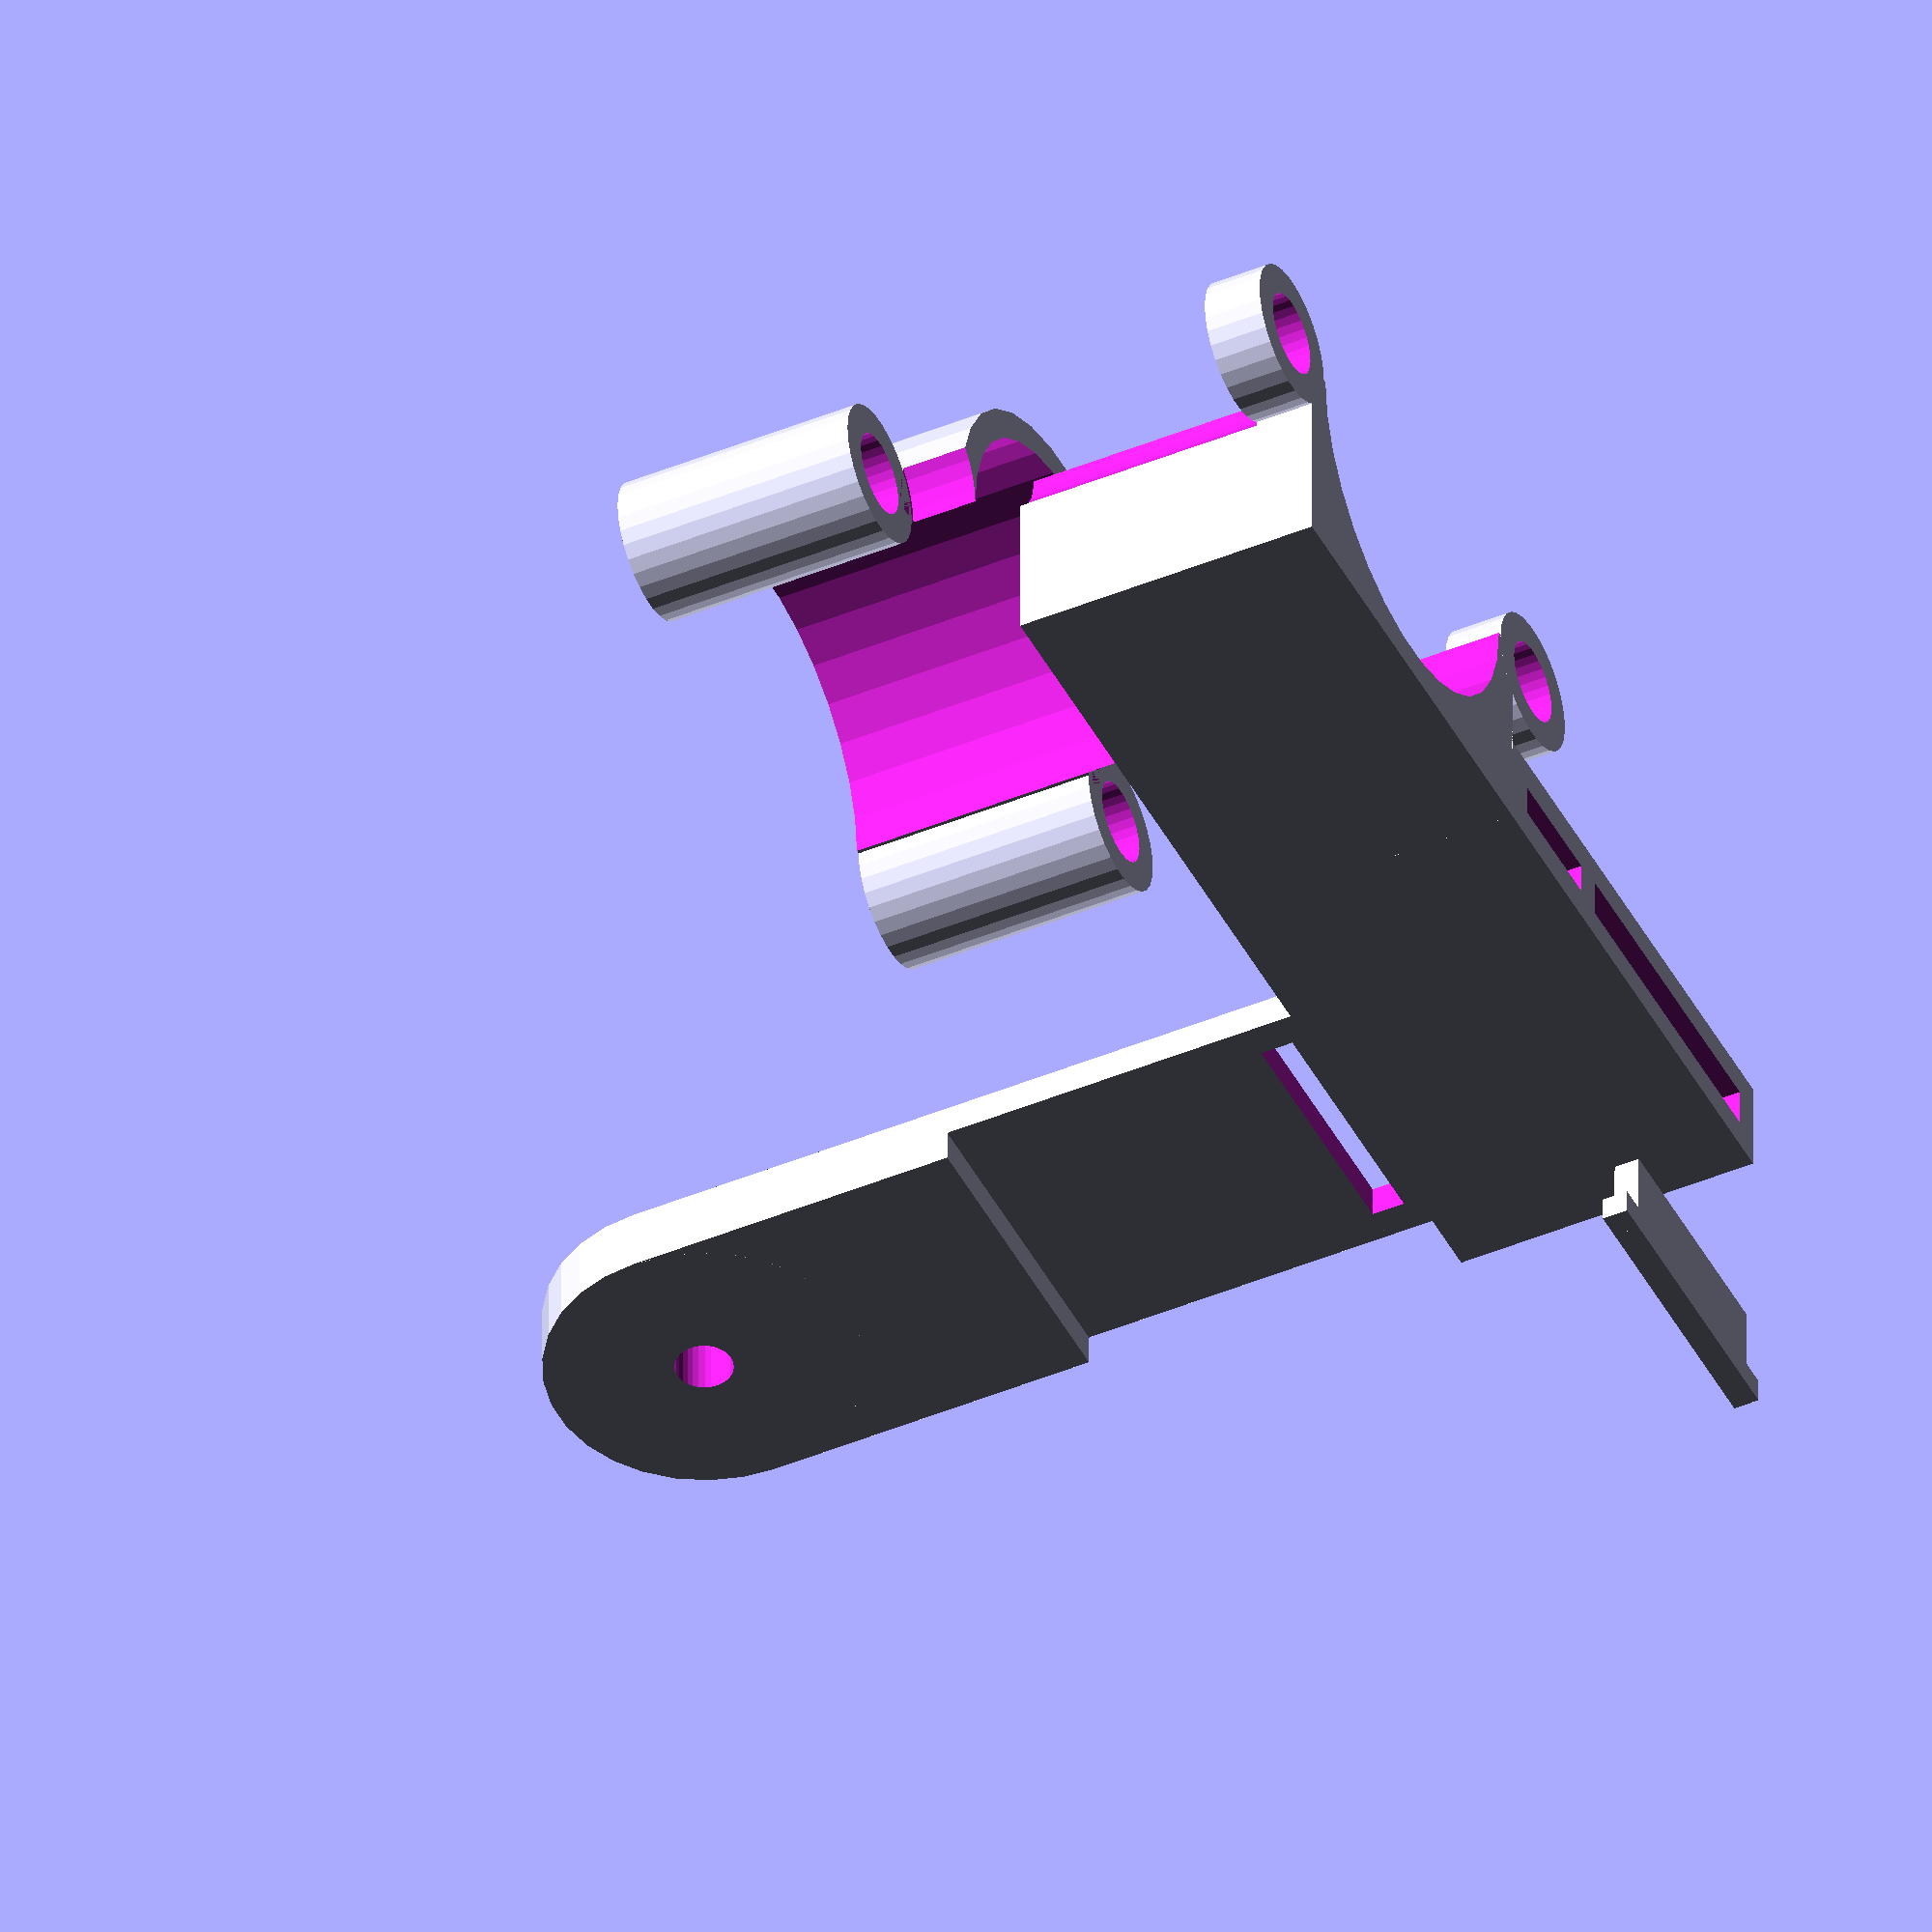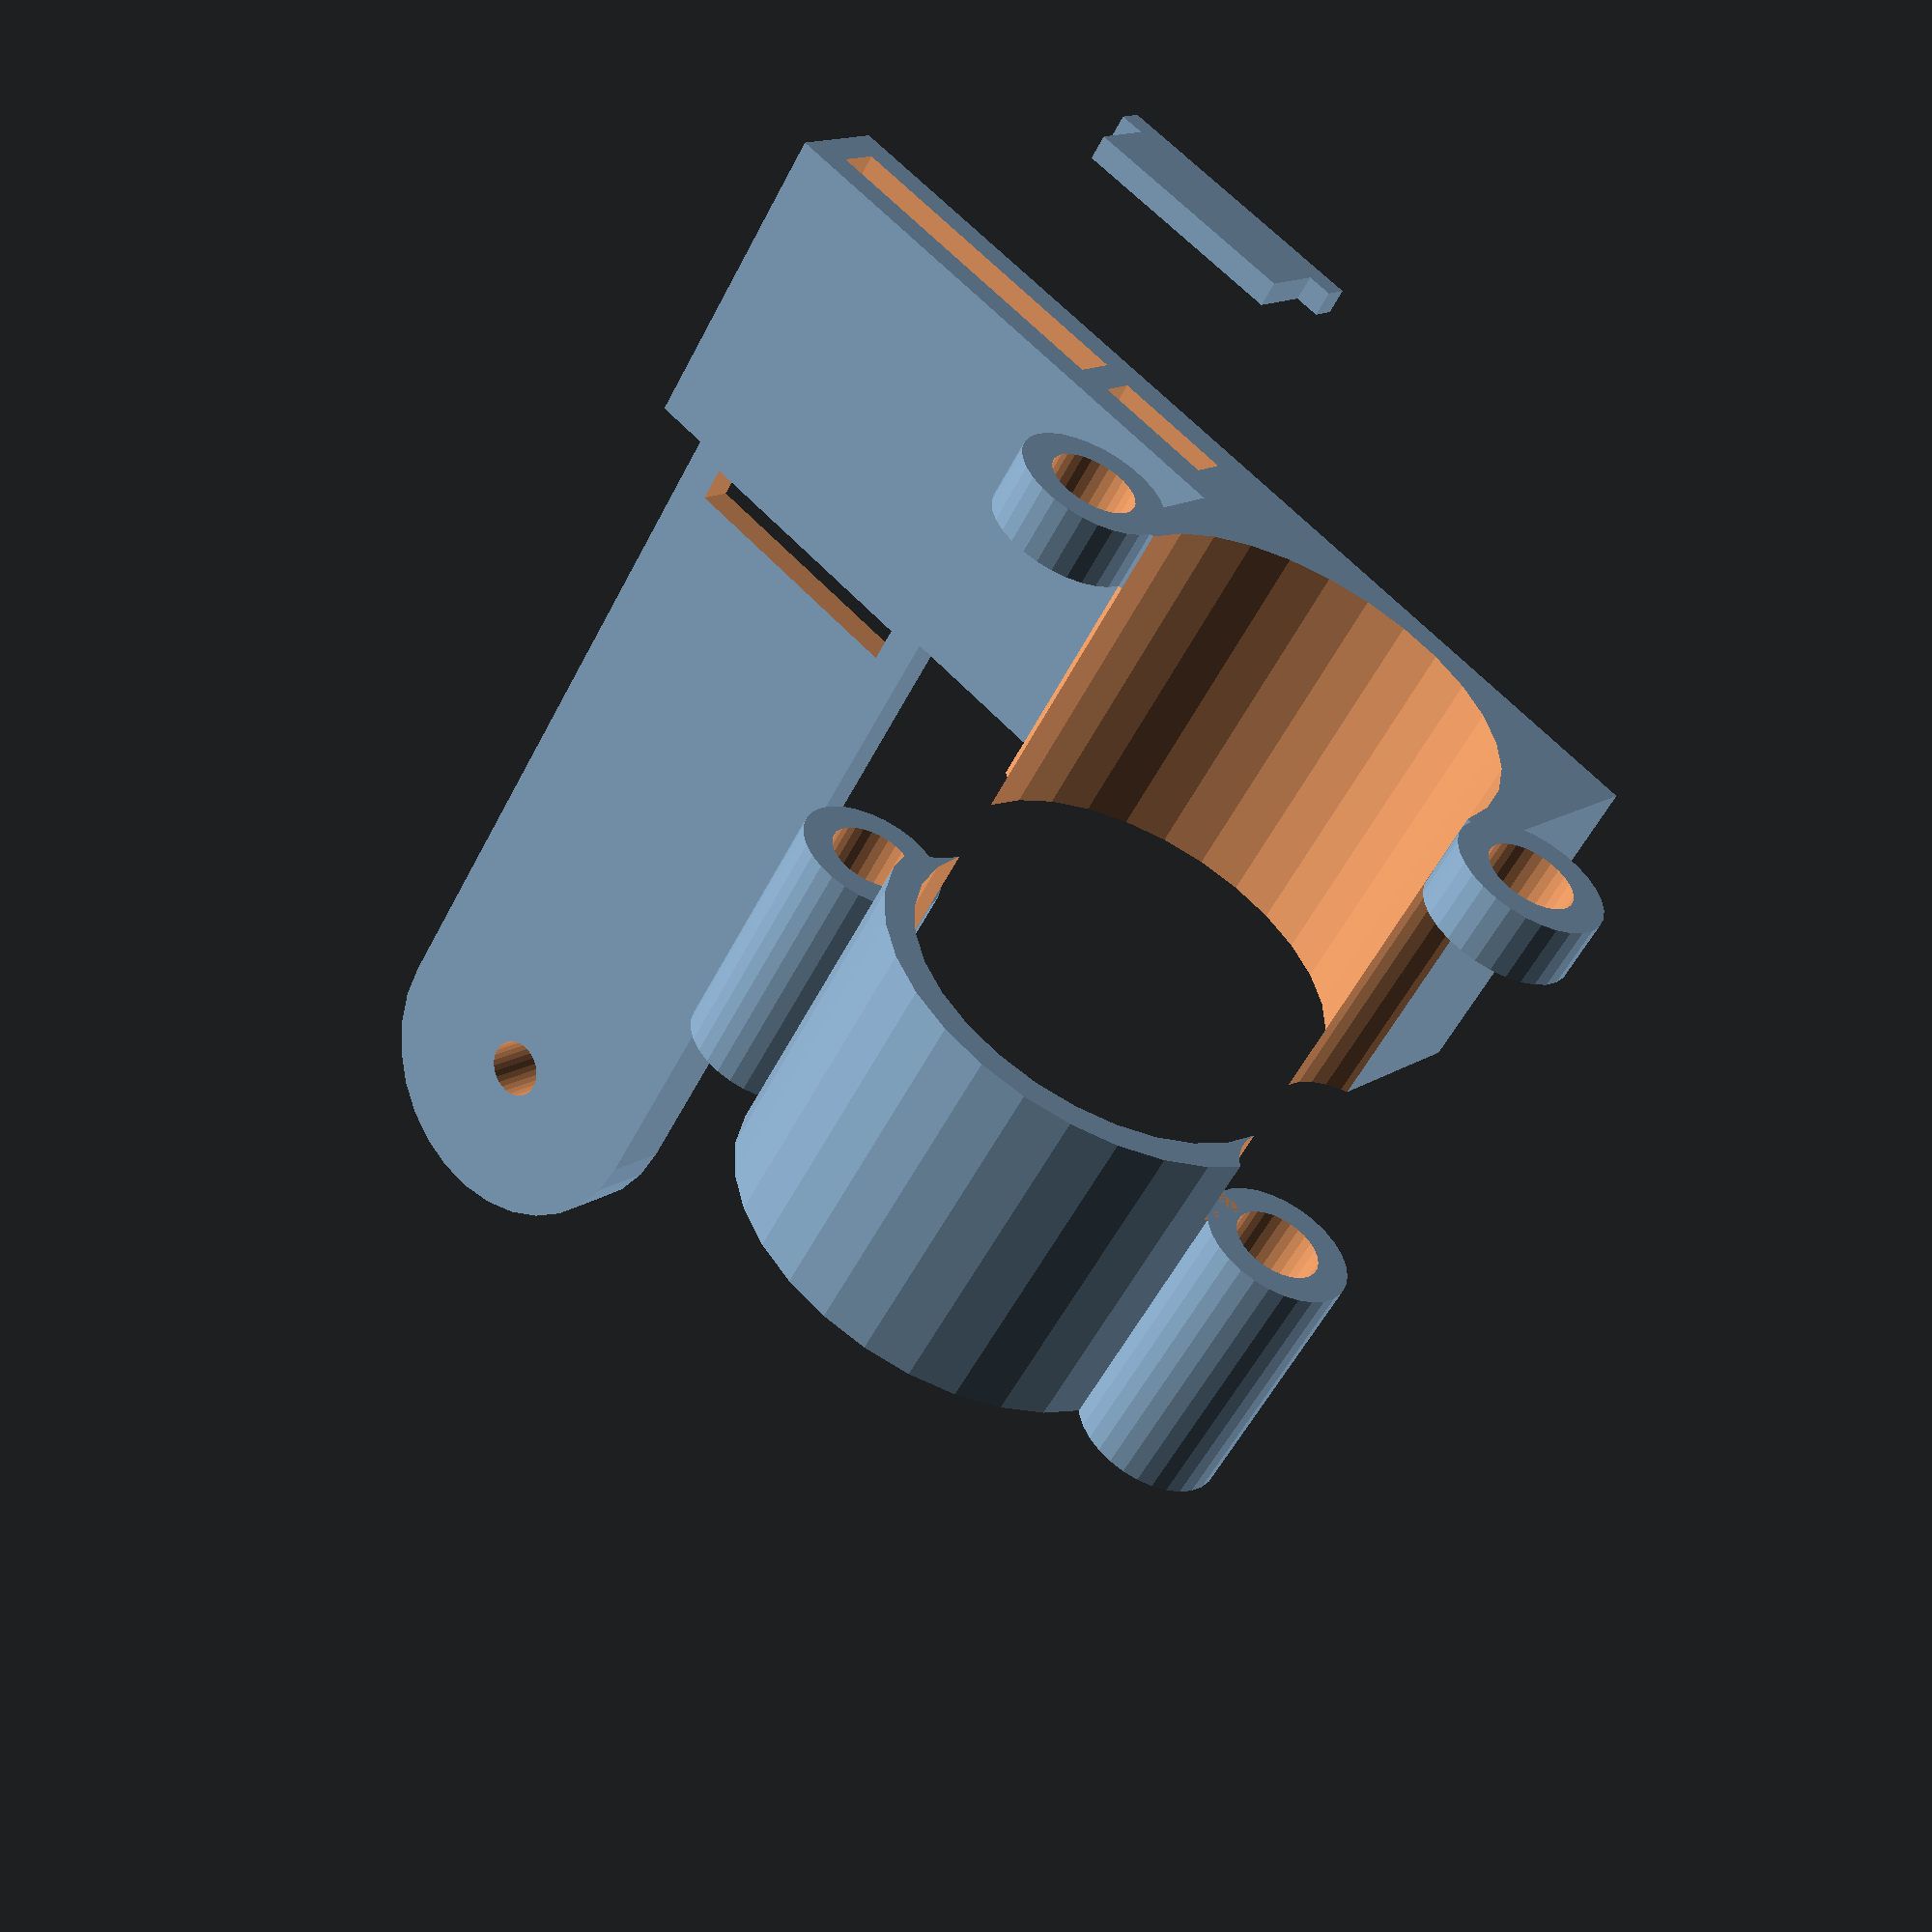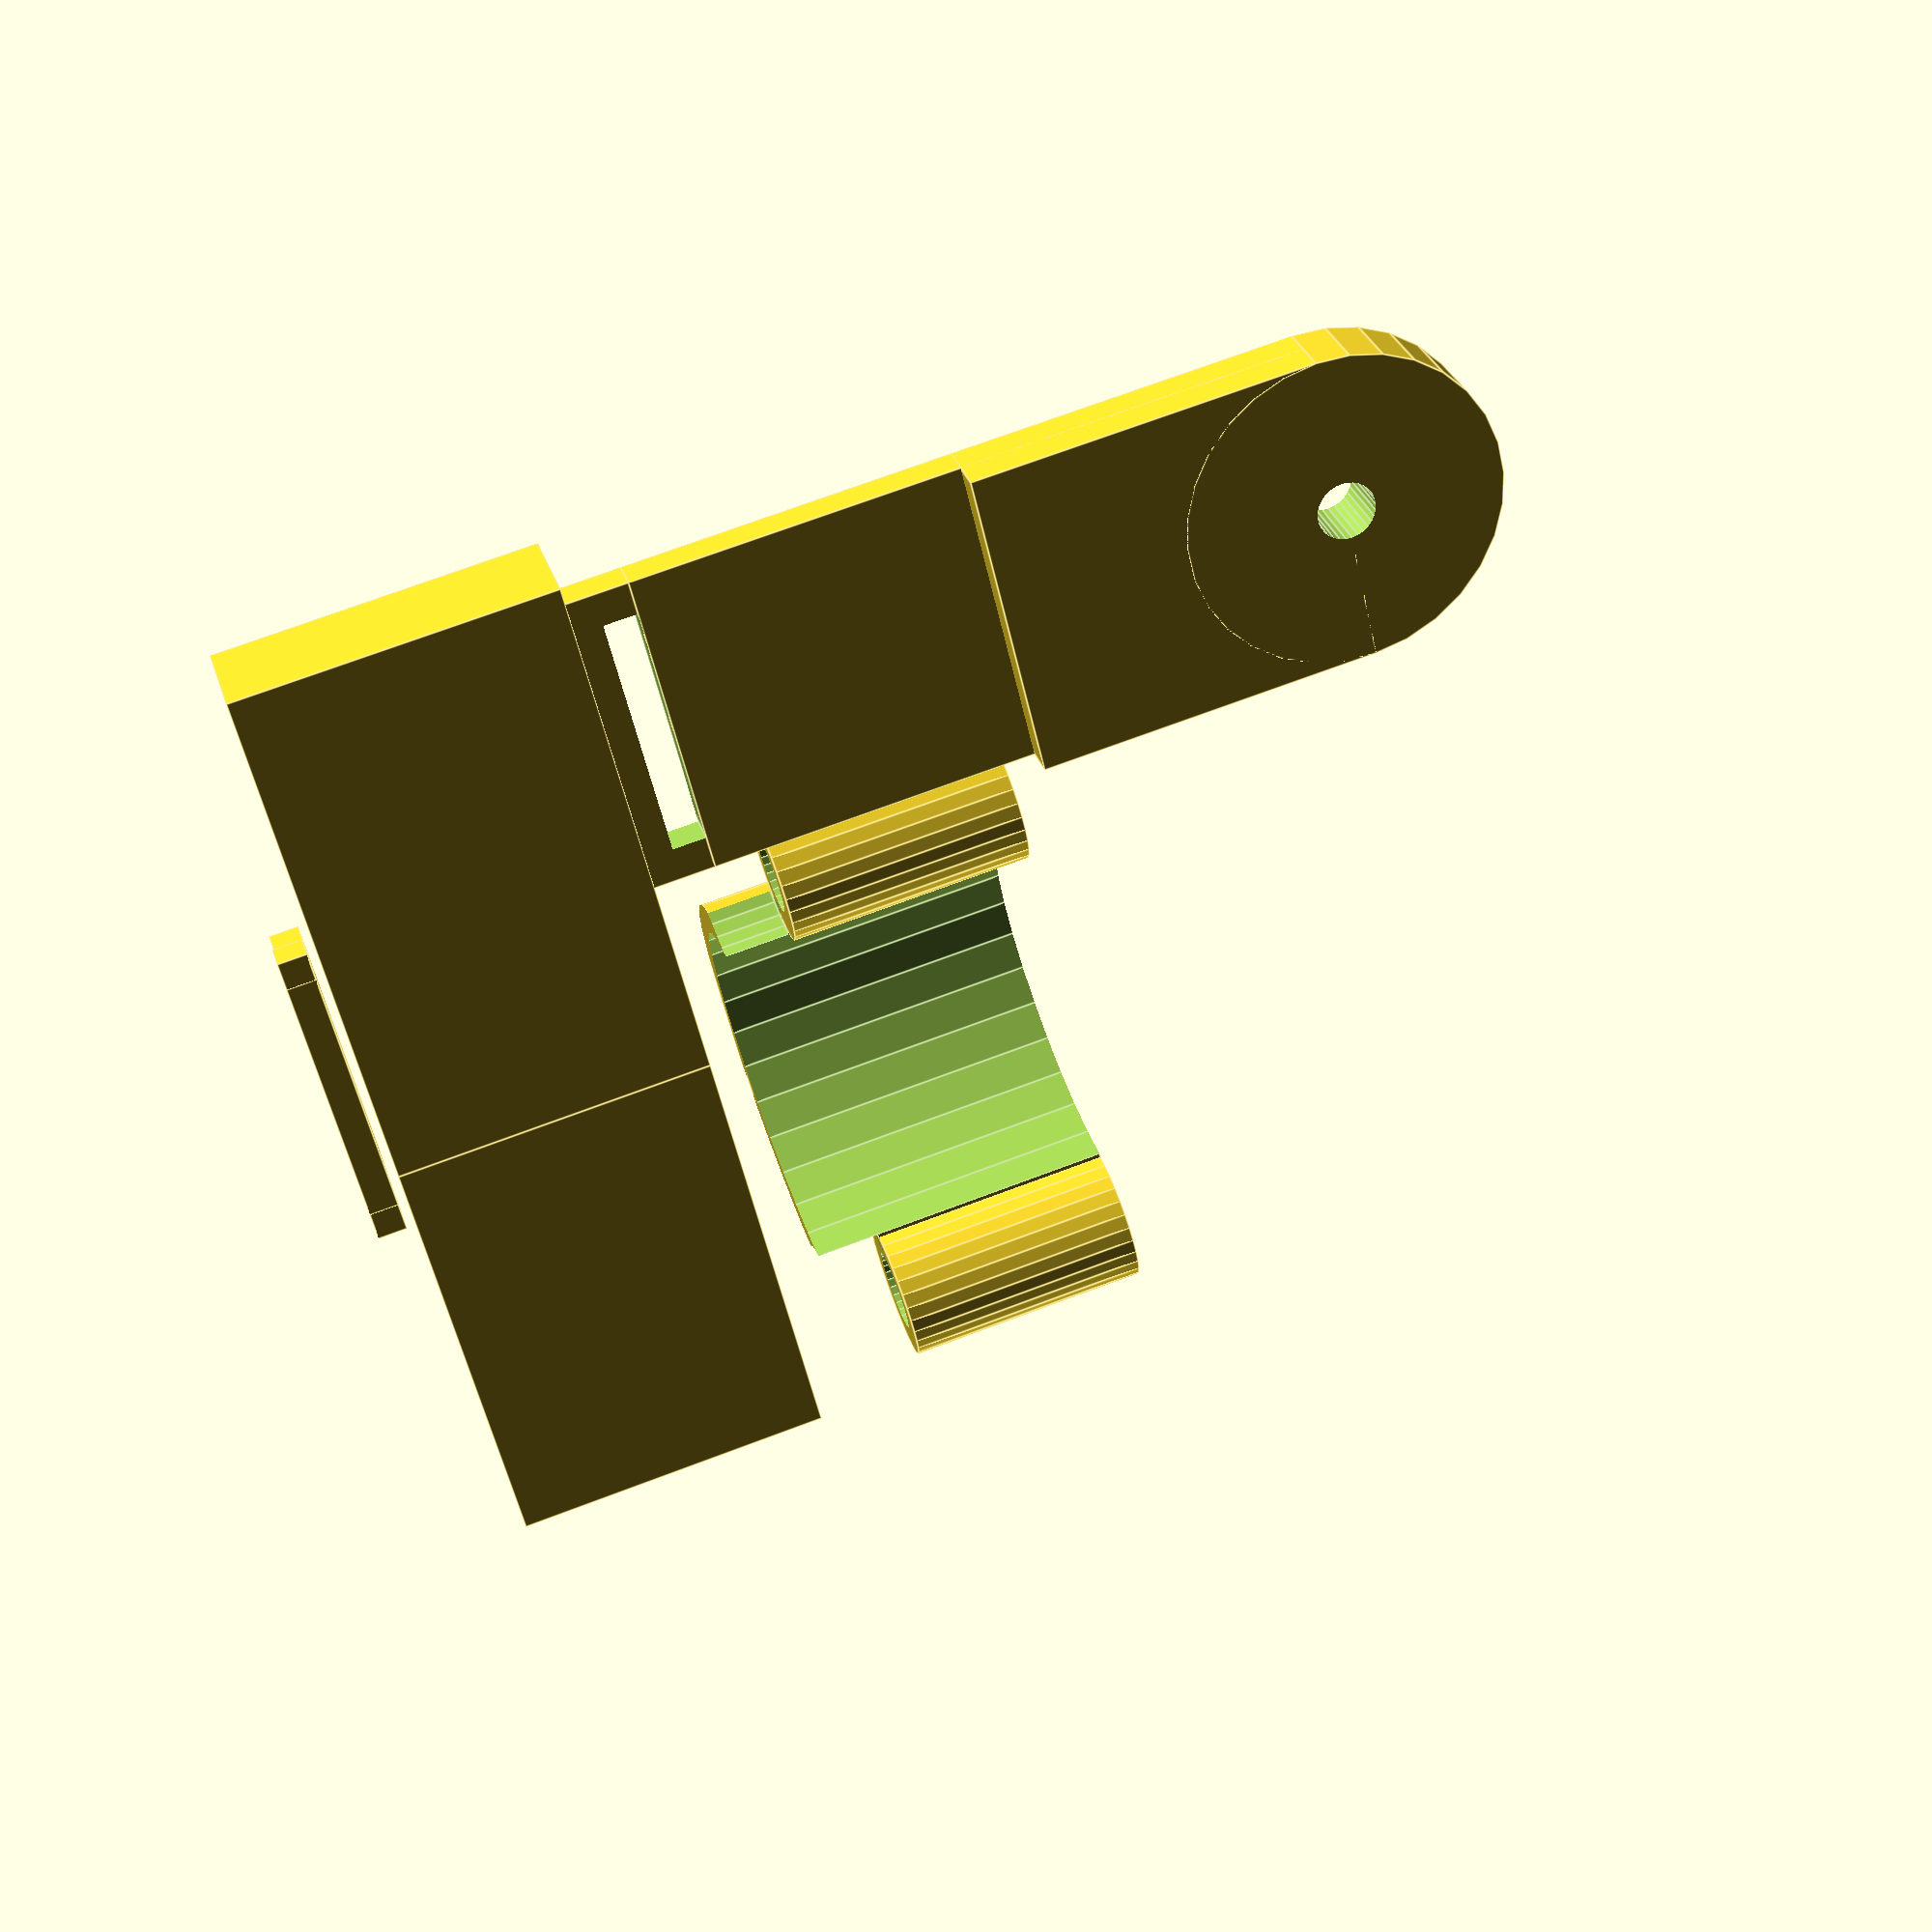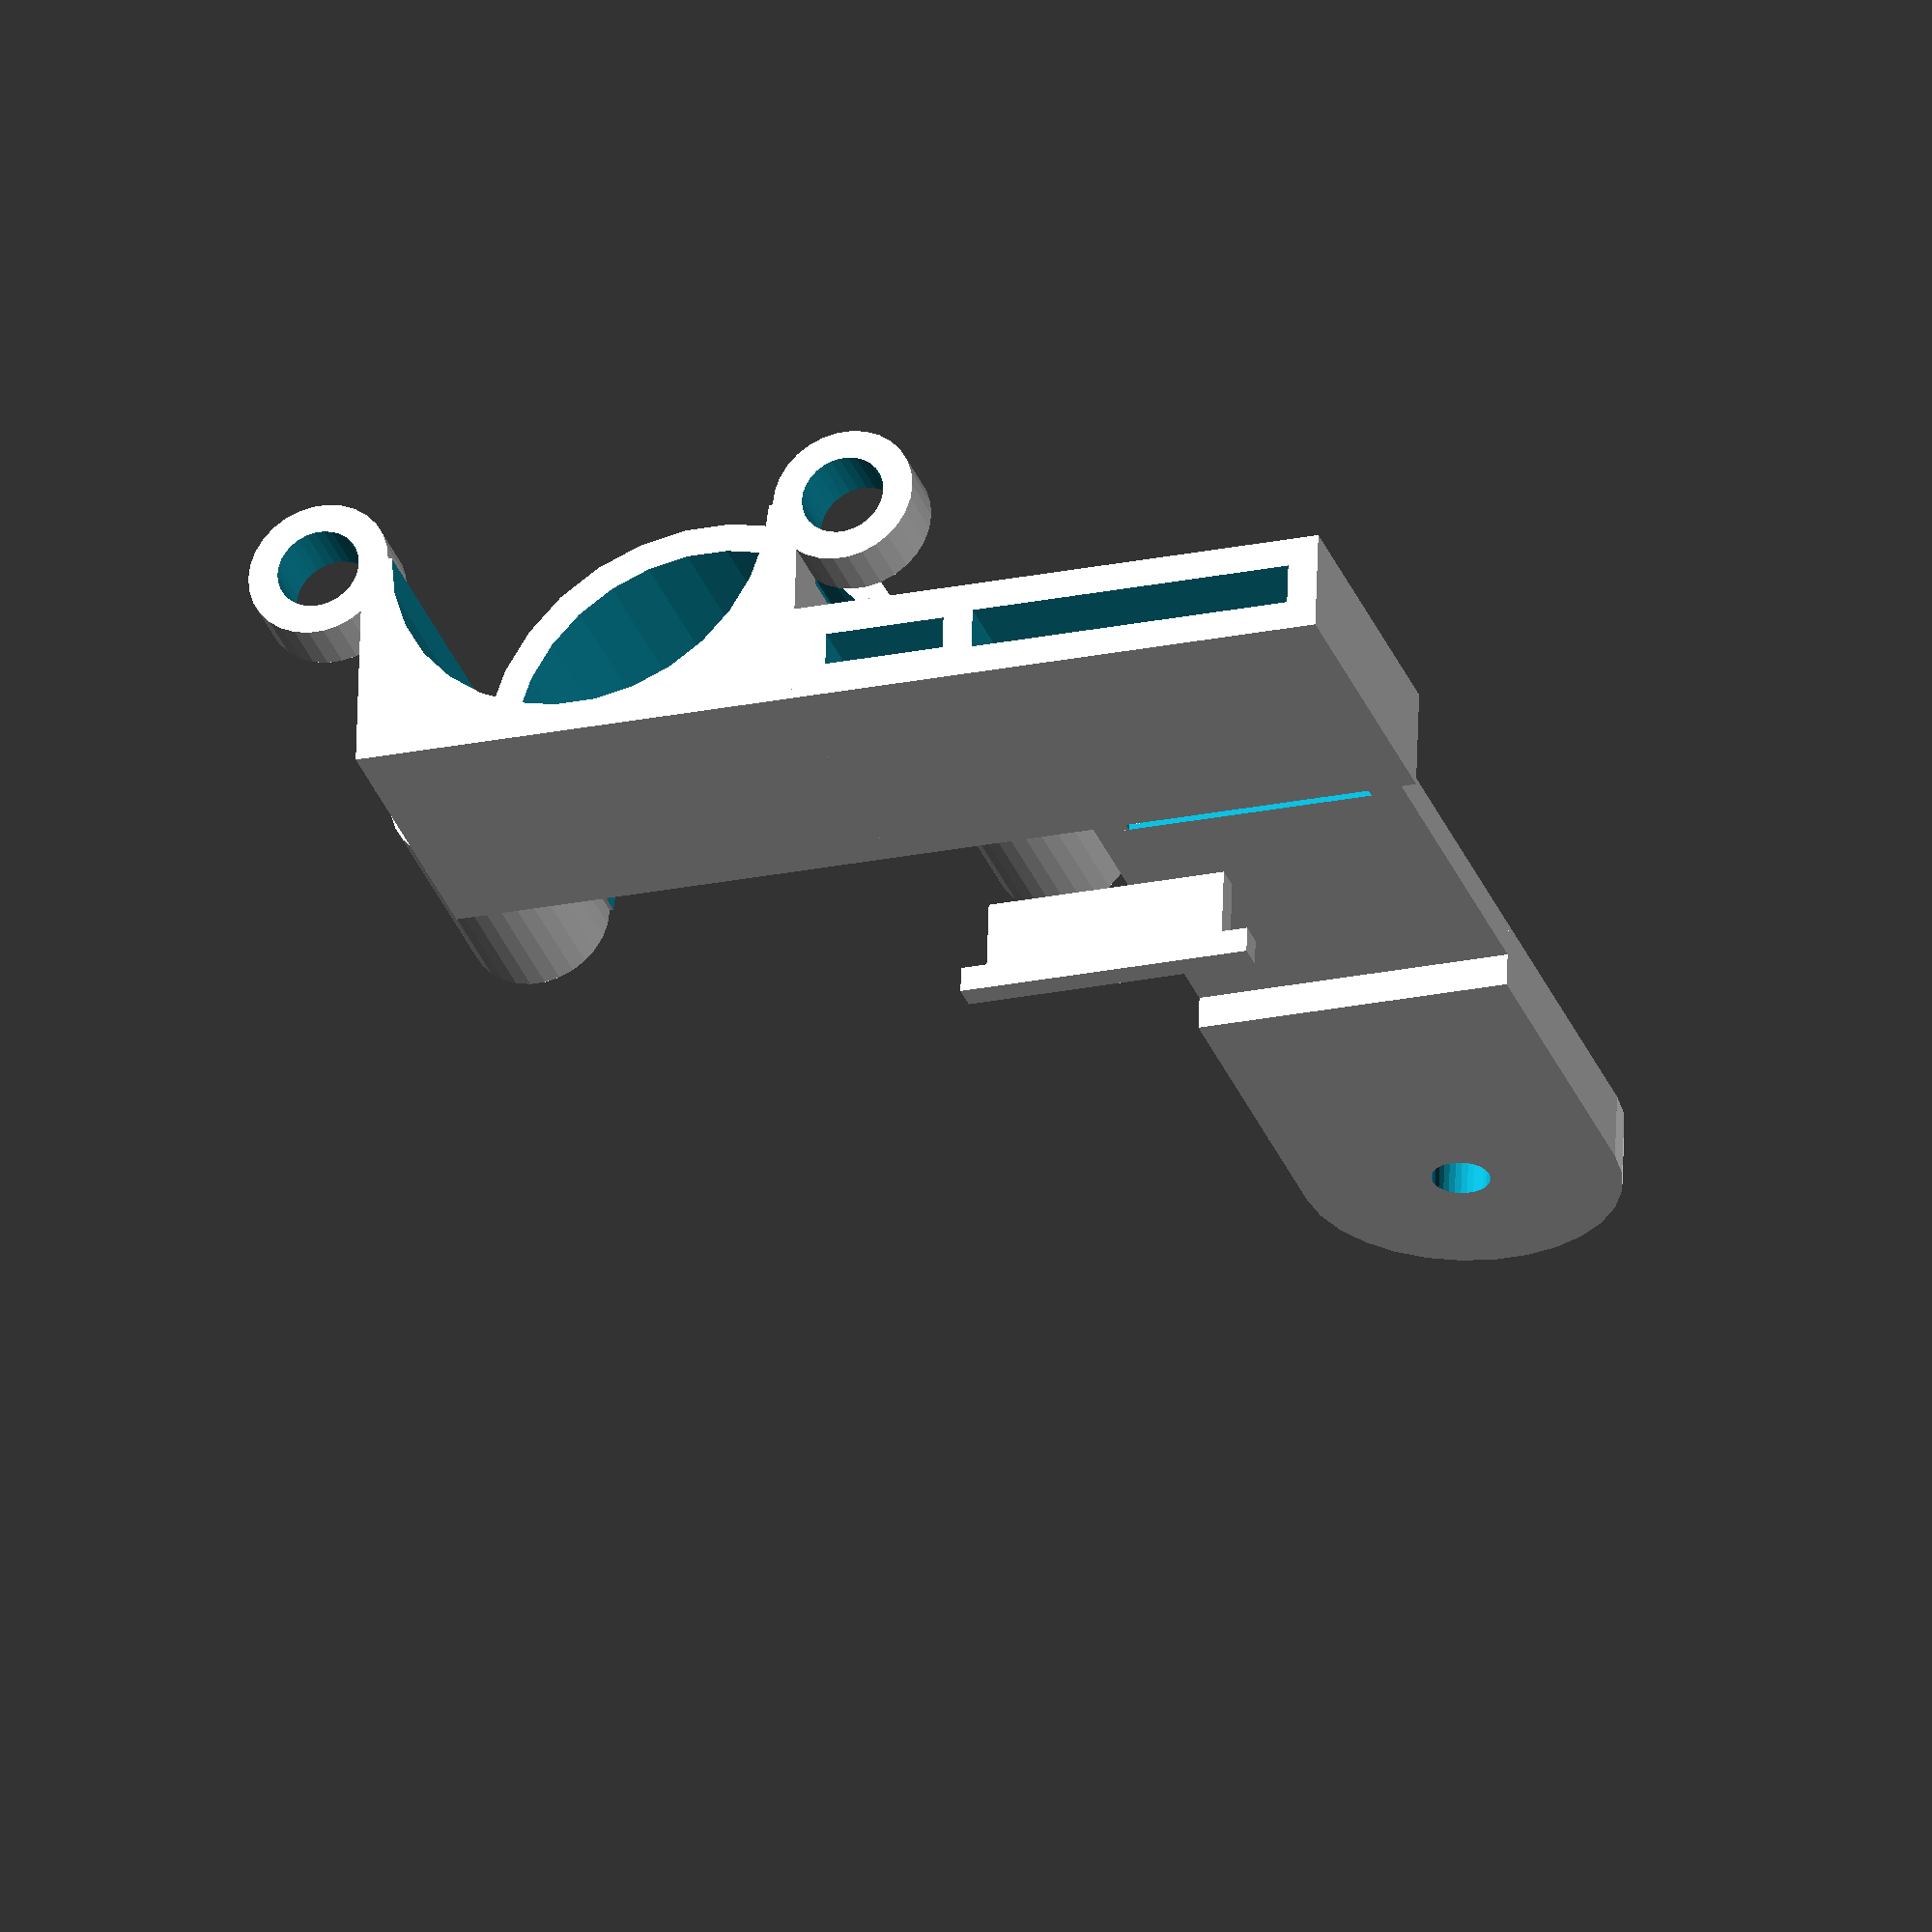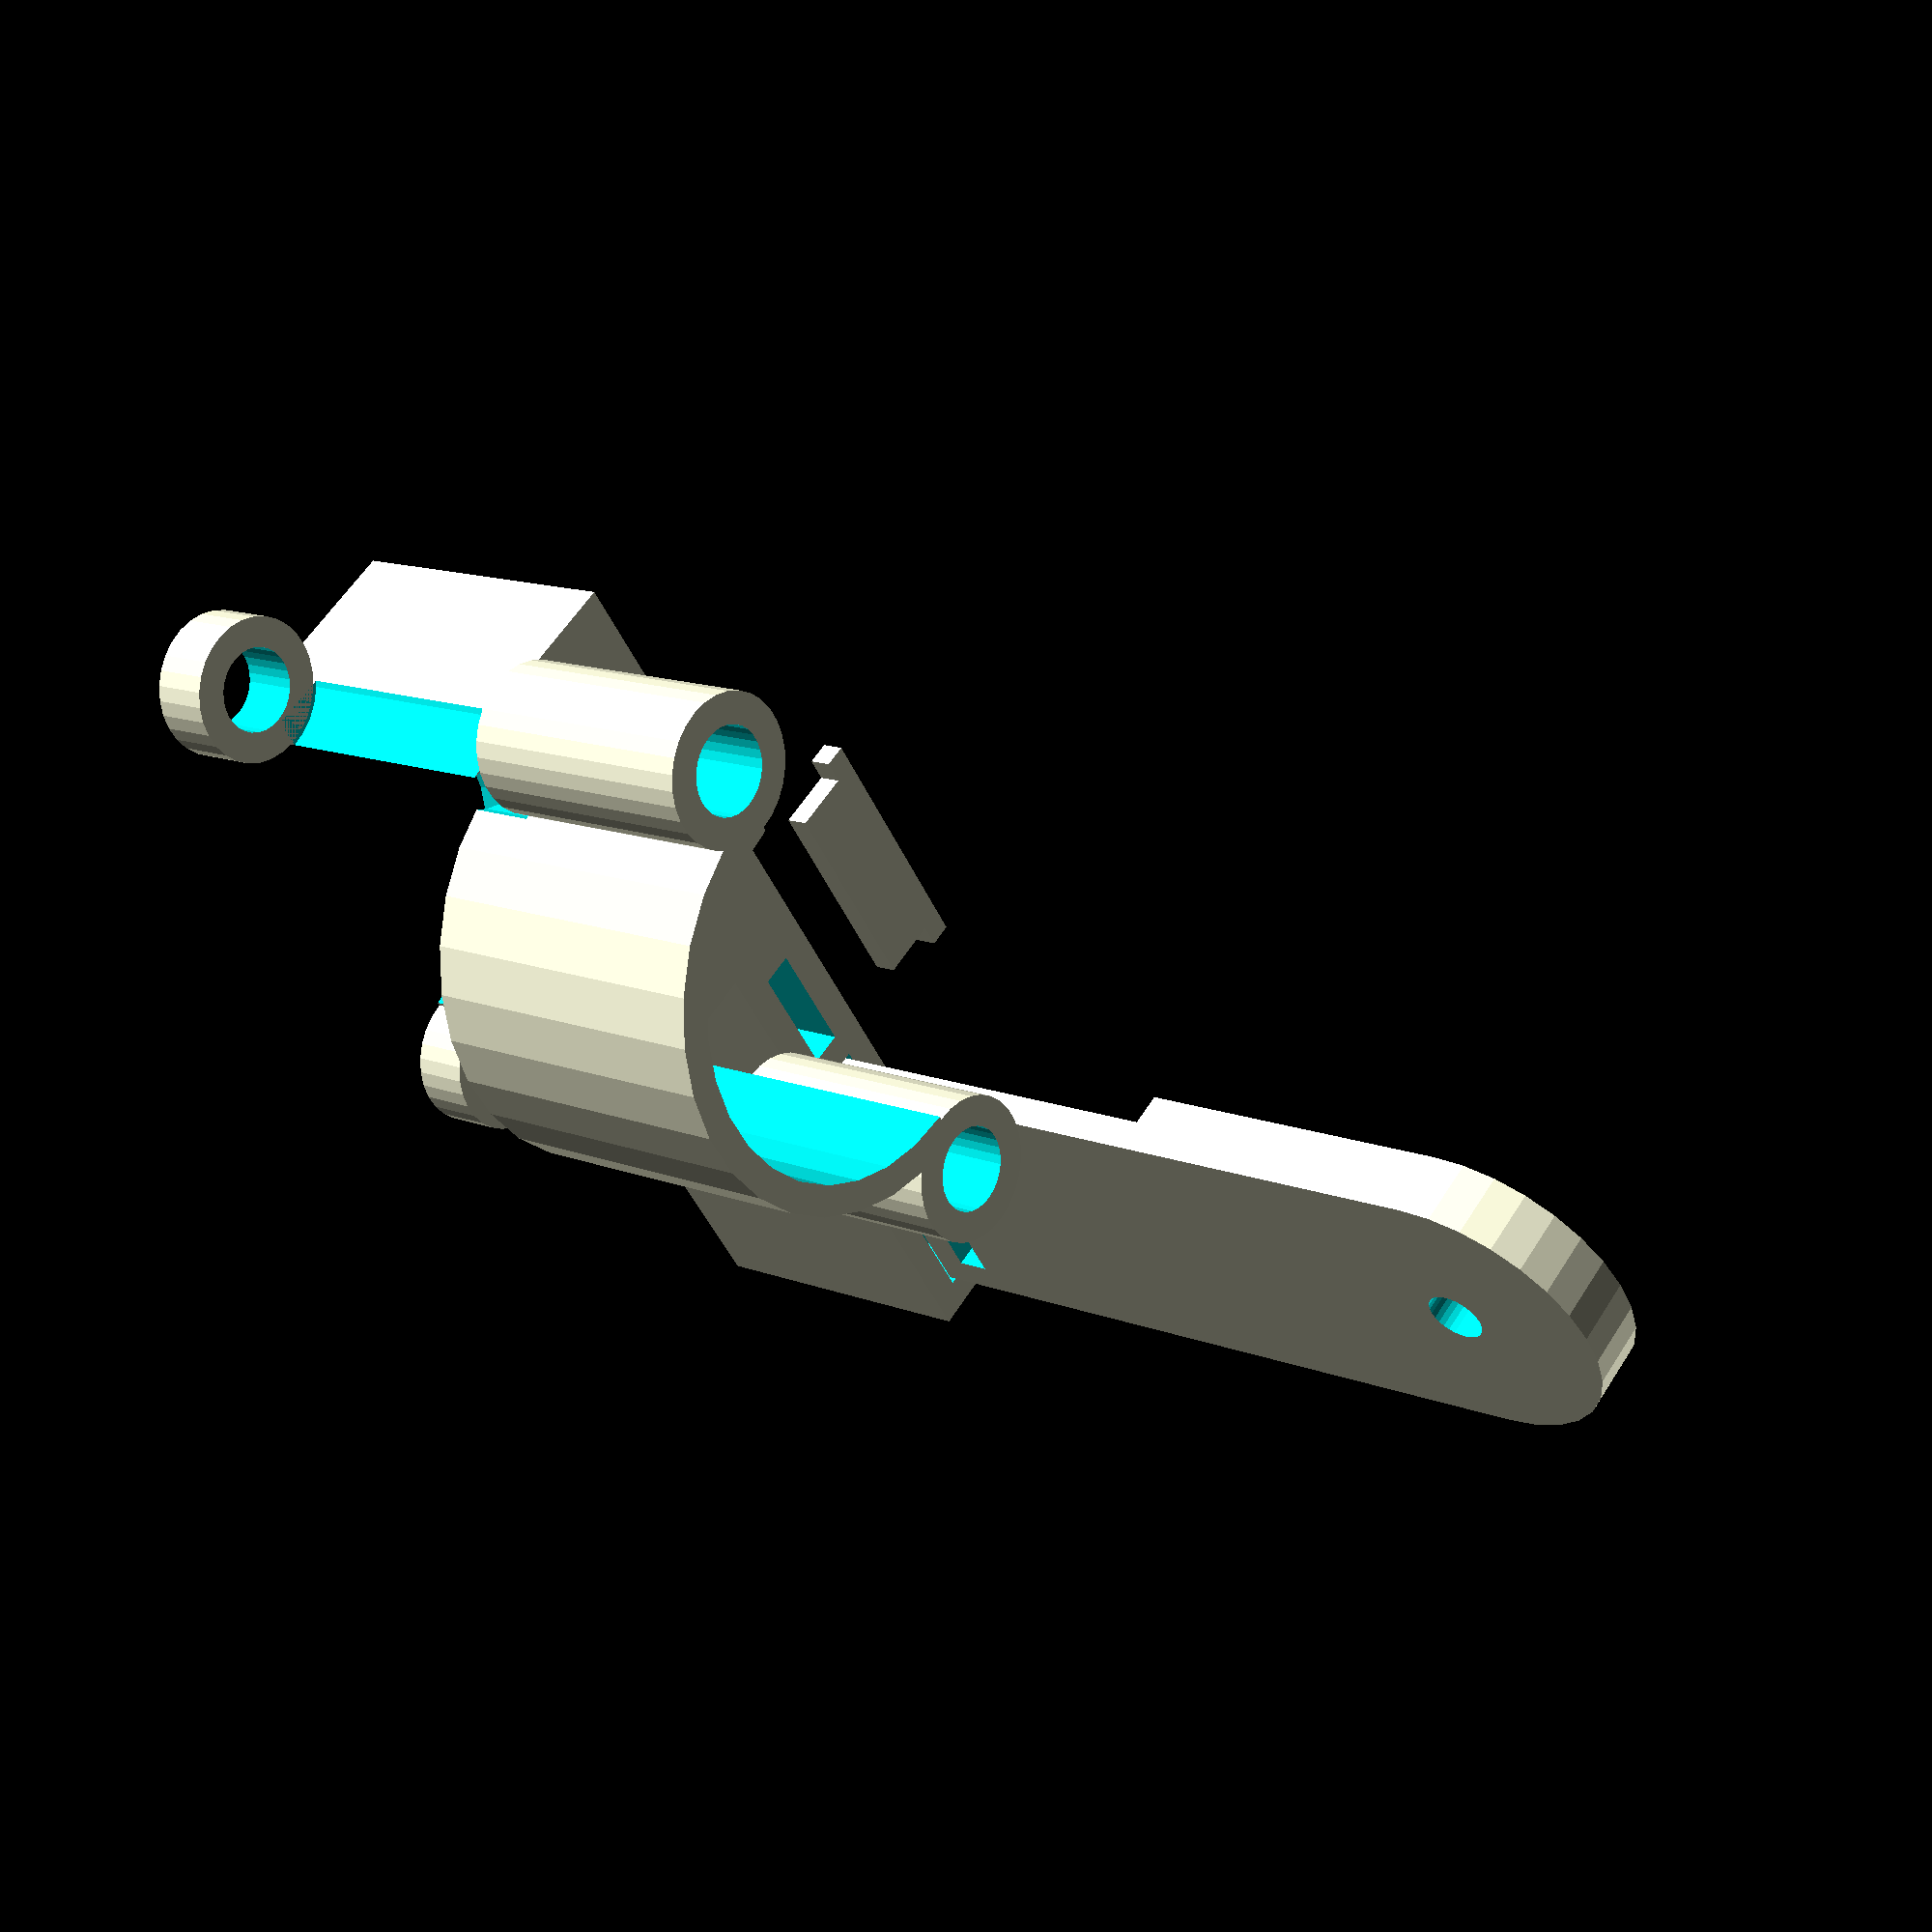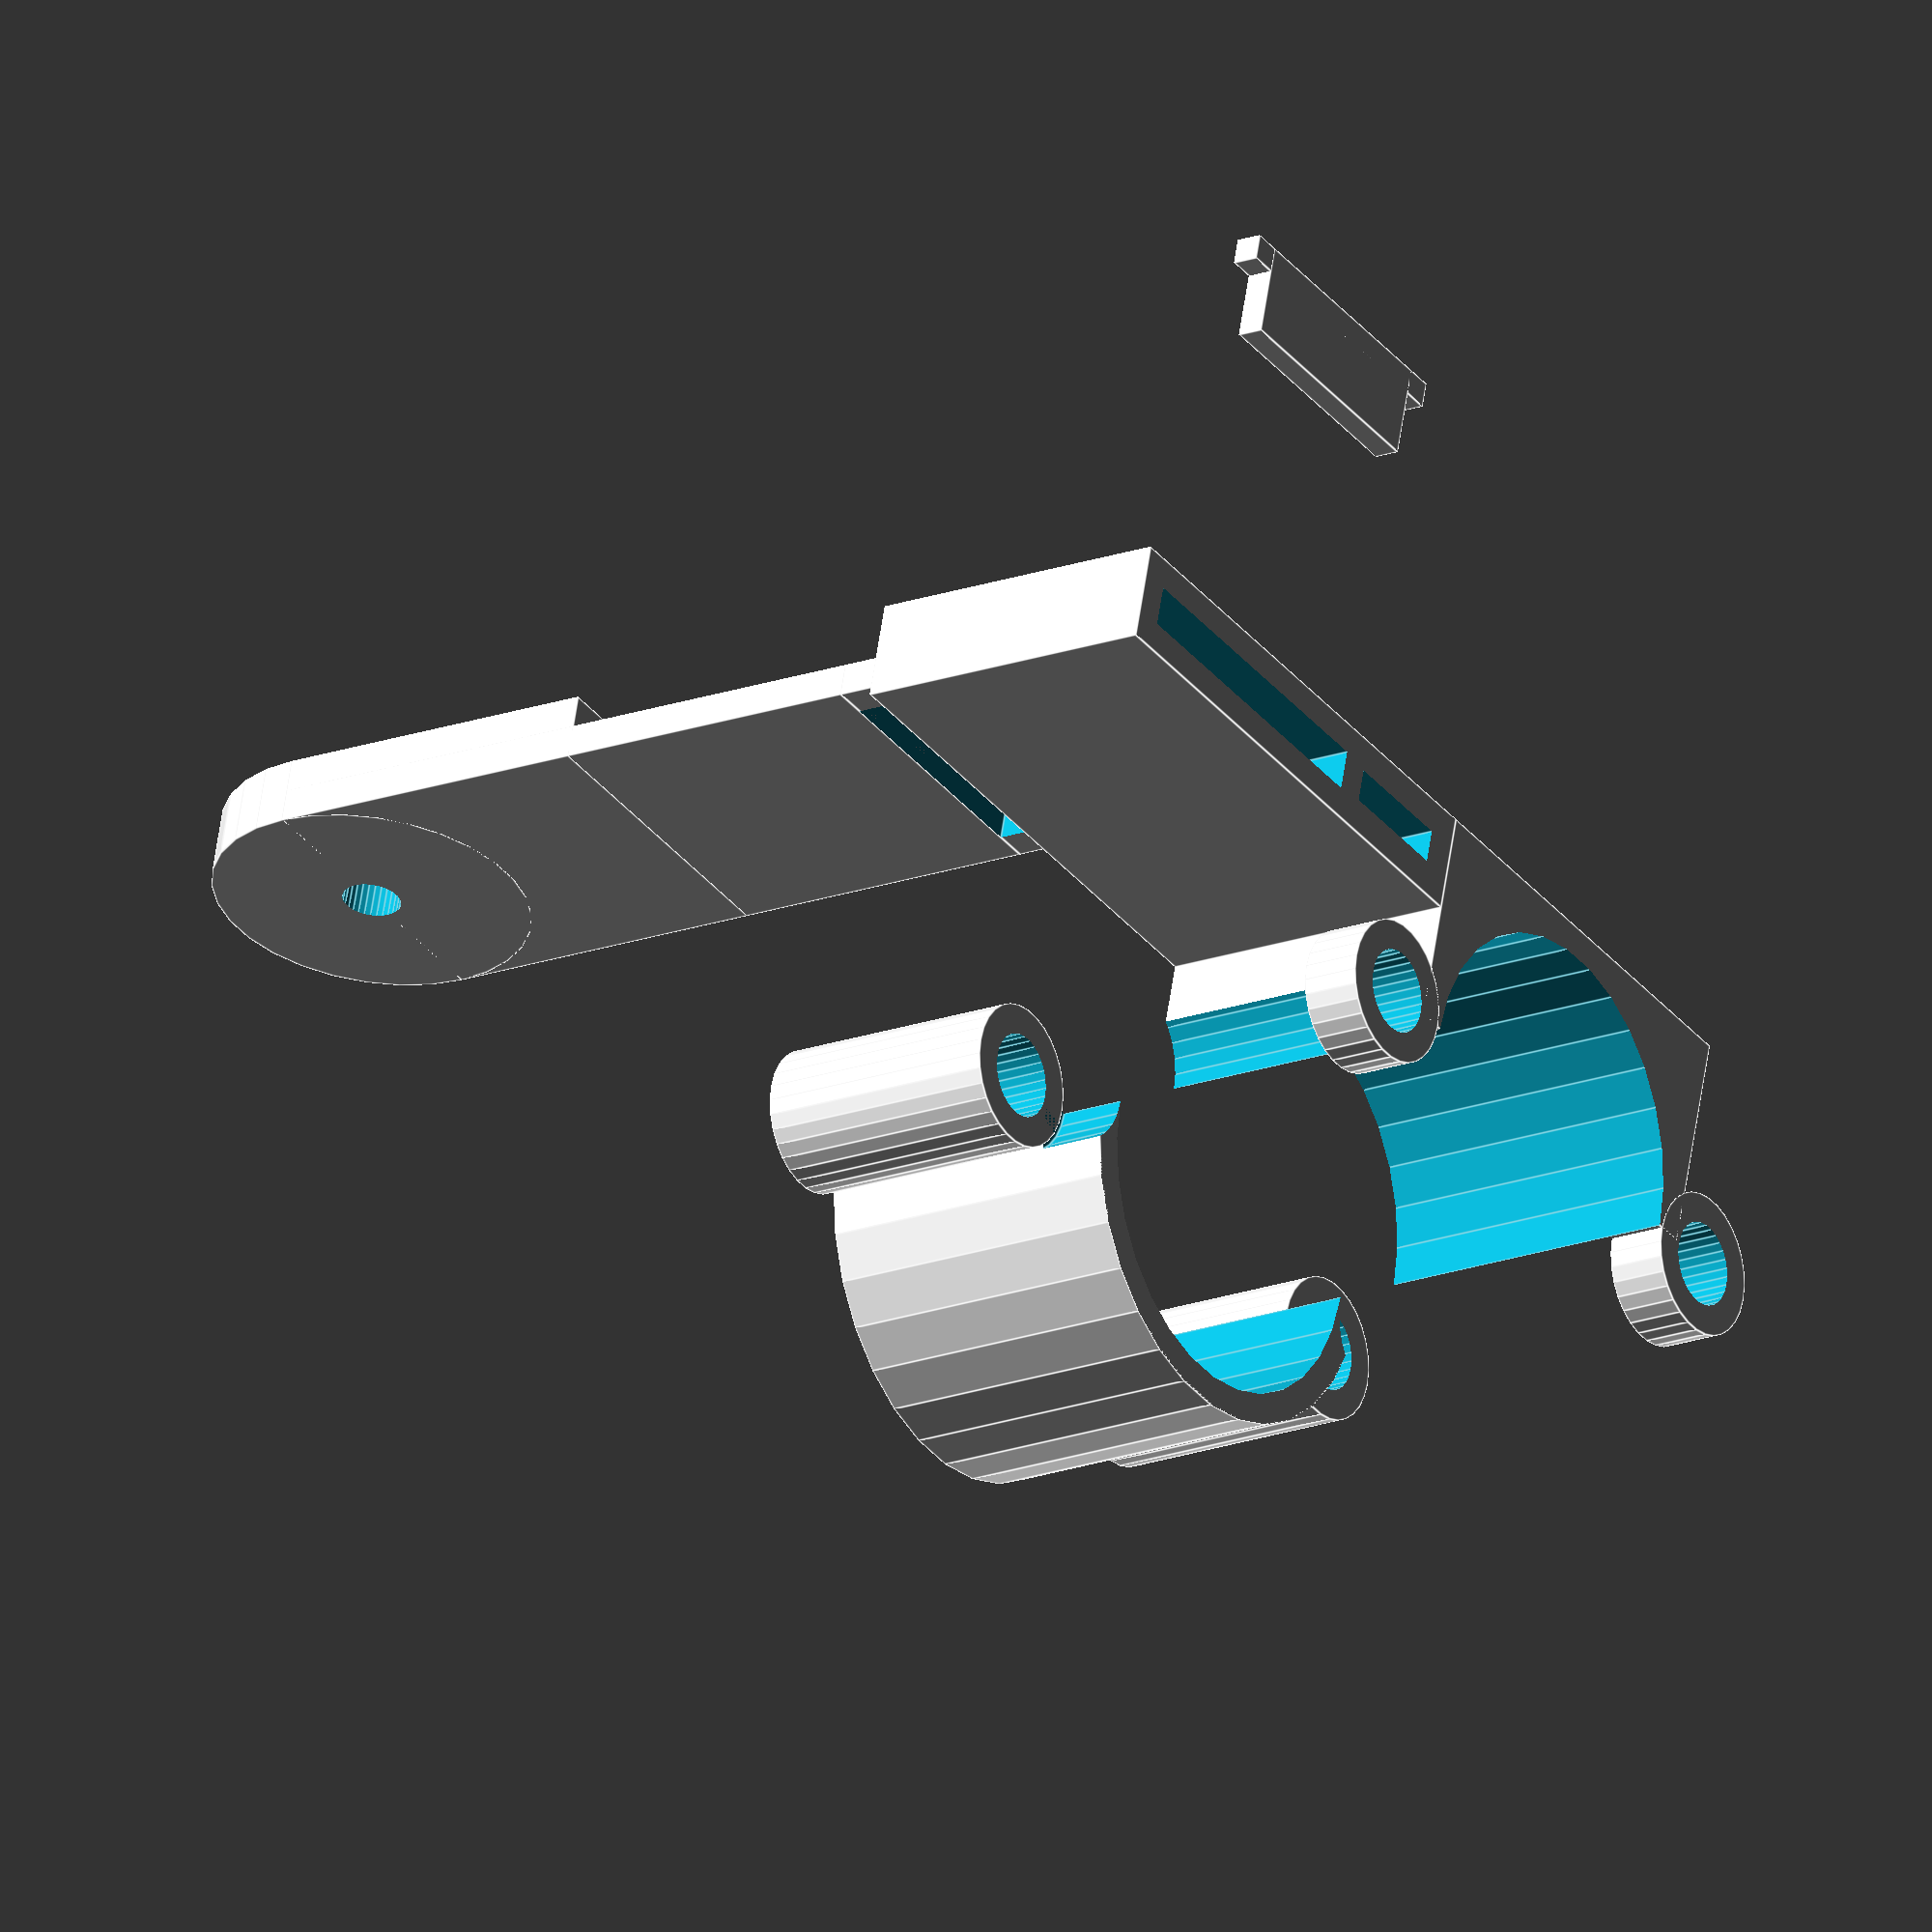
<openscad>
/**
 * Copyright 2021 Nathan Fairhurst.
 */
module mount(
  depth,
  thickness,
  inner_radius,
  pin_radius,
  screw_distance,
  screw_offset,
  screw_radius,
  top_bias,
  component = "ALL",
  explode = 30, // only valid when "ALL" is selected
) {
  outer_radius = thickness + inner_radius;
  true_inner_radius = inner_radius + $tolerance/2;
  effective_explode = component == "ALL"
    ? explode
    : 0;
  bottom_bias = 1 - top_bias;

  module tube_clasp(bias, is_rounded) {
    opposite_bias = 1 - bias;
    difference() {
      if (is_rounded) {
        intersection() {
          cylinder(depth, outer_radius, outer_radius);
          translate([-outer_radius, 0, 0])
            cube([outer_radius*2, outer_radius, depth]);
        }
      } else {
        translate([-outer_radius, 0, 0])
          cube([outer_radius*2, outer_radius, depth]);
      }
      translate([0, 0, -$tolerance/2])
        cylinder(depth + $tolerance, true_inner_radius, true_inner_radius);
      for (i = [0:1]) {
        translate([(i*2-1) * (pin_radius + thickness + inner_radius + $tolerance), 0, depth * bias - $tolerance/2])
          cylinder(depth * opposite_bias + $tolerance, pin_radius + thickness + $tolerance/2, pin_radius + thickness + $tolerance/2);
      }
    }

    for (i = [0:1]) {
      translate([(i*2-1) * (pin_radius + thickness + inner_radius + $tolerance), 0, 0])
        difference() {
          cylinder(depth * bias - $tolerance/2, pin_radius + thickness, pin_radius + thickness);
          translate([0,0,-$tolerance/2])
            cylinder(depth * bias + $tolerance, pin_radius + $tolerance/2, pin_radius + $tolerance/2);
        }
    }
  }

  if (component == "ALL" || component == "TOP_TUBE")
    tube_clasp(top_bias, false);

  if (component == "BOTTOM_TUBE")
    tube_clasp(bottom_bias, true);

  if (component == "ALL")
    translate([0, 0, depth + effective_explode])
      rotate([180, 0, 0])
        tube_clasp(bottom_bias, true);

  if (component == "ALL" || component == "TOP_TUBE") {
    translate([outer_radius,outer_radius,0])
      mirror([0,1,0])
        box_arm(thickness, screw_distance - outer_radius, depth);
  }

  module full_screw_arm() {
    screw_arm(thickness, depth + screw_offset, depth + $tolerance, depth, screw_radius, 0.1*thickness);
  }

  if (component == "ALL") {
    translate([screw_distance - depth/2, inner_radius - thickness, effective_explode])
      mirror([0,1,0])
        rotate([90,0,0])
          full_screw_arm();
  } else if (component == "SCREW_ARM") {
    full_screw_arm();
  }

  module full_screw_arm_pin() {
    square_pin(thickness - $tolerance, depth - 2*thickness - $tolerance, 2*thickness);
  }

  if (component == "ALL")
    translate([screw_distance - depth/2 + $tolerance, outer_radius + effective_explode, -$tolerance/2])
      rotate([180, 0, 0])
        full_screw_arm_pin();

  if (component == "SCREW_ARM_PIN")
    full_screw_arm_pin();
}

module box_arm(
  thickness,
  length, // start of the arm to the center of the box
  box_width,
) {
  difference() {
    cube([length + box_width/2 + thickness, thickness*3, box_width]);
    translate([thickness, thickness, -$tolerance/2])
      cube([length - box_width/2 - 2*thickness, thickness, box_width + $tolerance]);
    translate([length - box_width/2 - $tolerance/2, thickness - $tolerance/2, -$tolerance/2])
      cube([box_width + $tolerance, thickness + $tolerance, box_width+$tolerance]);
  }
}

module screw_arm(
  thickness,
  length, // from the inside of the lip to the center of the screw hole
  box_length, // How much the box will cover
  width,
  screw_radius,
  bump_height
) {
  difference() {
    union() {
      cube([width, length, thickness]);
      translate([0, -2*thickness, 0])
        cube([width, 2*thickness, thickness]);
      translate([0, box_length, 0])
        cube([width, length-box_length, thickness*2]);
      translate([width/2, length, 0])
        cylinder(thickness*2, width/2, width/2);
    }
    translate([thickness, -thickness, -$tolerance/2])
      cube([width - 2*thickness, thickness, thickness + $tolerance]);
    translate([width/2, length, -$tolerance/2])
      cylinder(2 * thickness + $tolerance, screw_radius + $tolerance/2, screw_radius + $tolerance/2);
  }
}

module square_pin(
  thickness,
  width,
  depth
) {
  cube([width + 2*thickness, thickness, thickness,]);
  translate([thickness, 0, 0])
    cube([width, depth + thickness, thickness]);
}

mount(
  25,
  8/3,
  15,
  3,
  45,
  27.5,
  2,
  1/5,
  $fn=30,
  $tolerance=0.6
);

</openscad>
<views>
elev=224.4 azim=359.9 roll=64.1 proj=o view=wireframe
elev=54.8 azim=319.7 roll=153.3 proj=p view=solid
elev=288.9 azim=309.1 roll=249.3 proj=p view=edges
elev=31.2 azim=178.2 roll=198.1 proj=o view=solid
elev=347.0 azim=53.1 roll=311.5 proj=p view=wireframe
elev=198.8 azim=165.4 roll=55.1 proj=o view=edges
</views>
